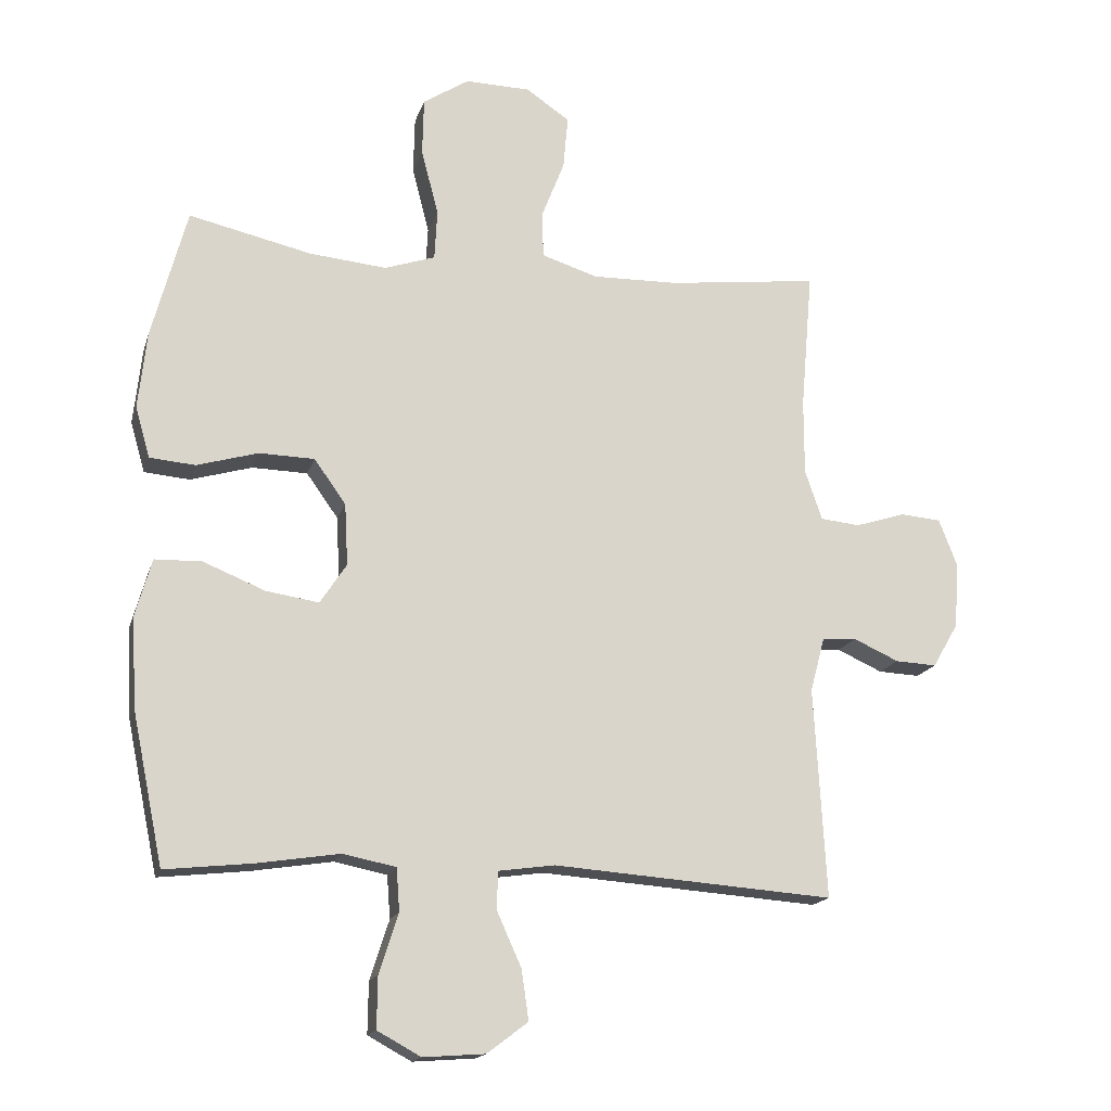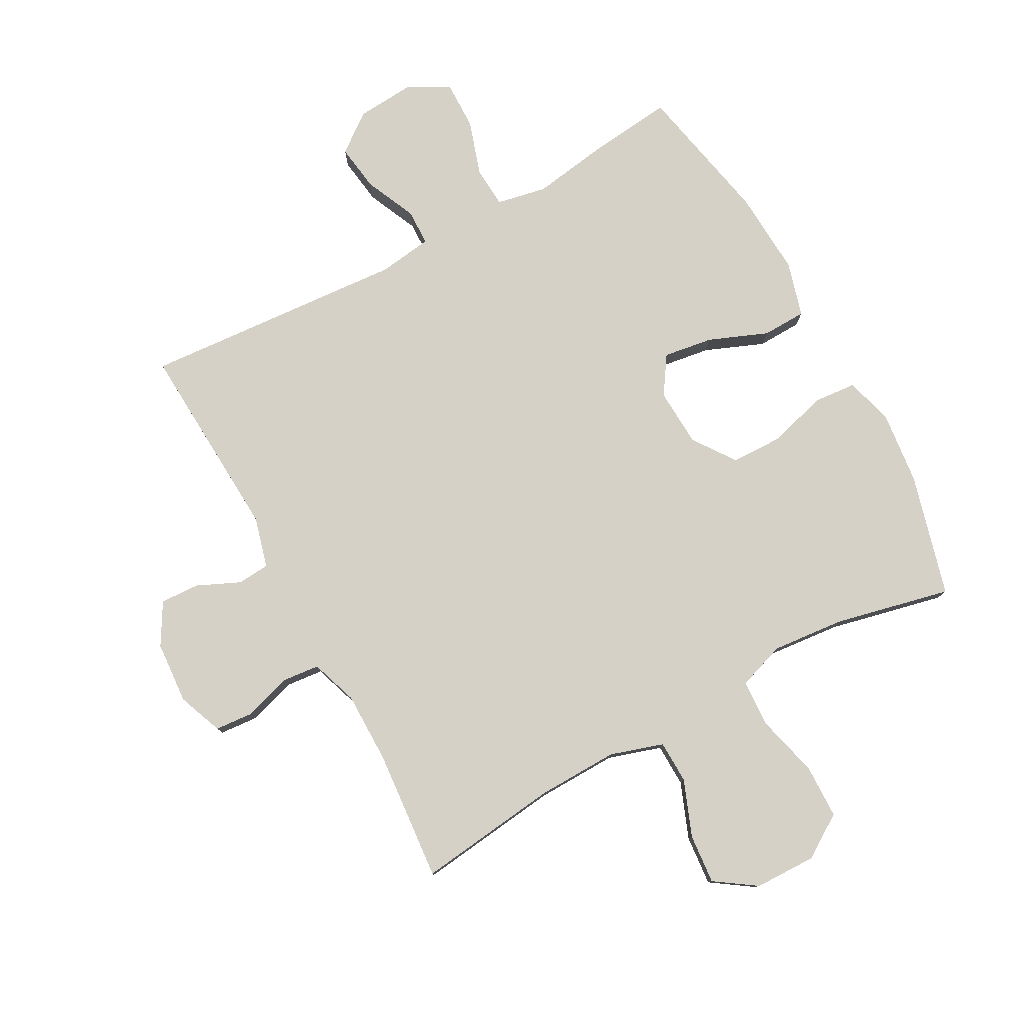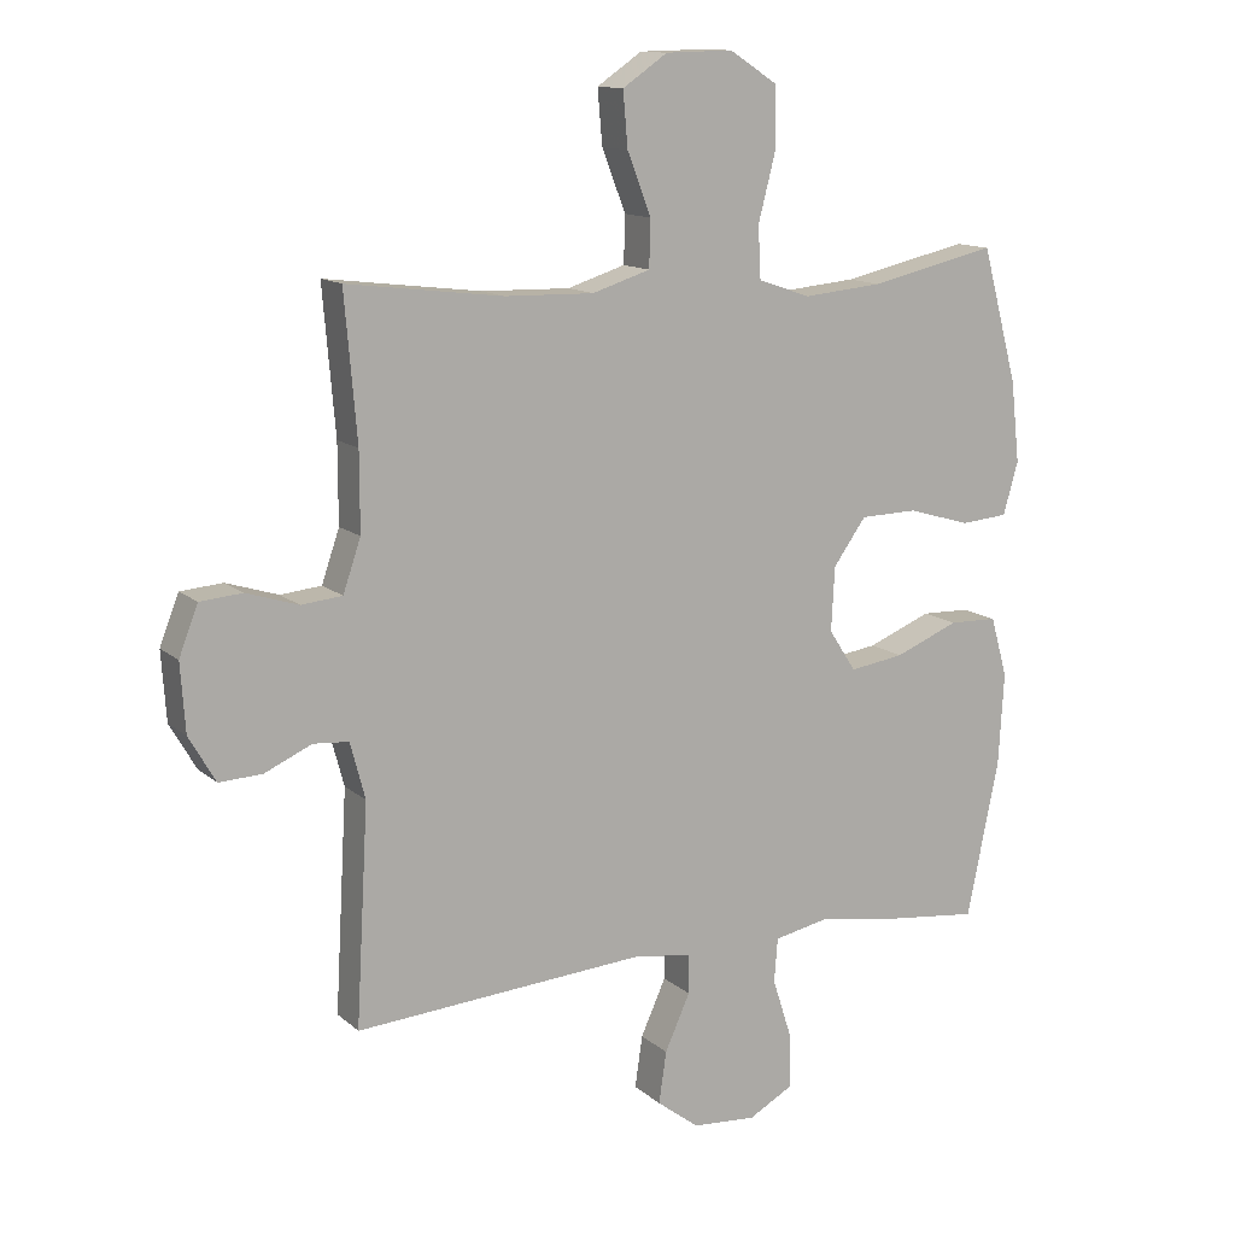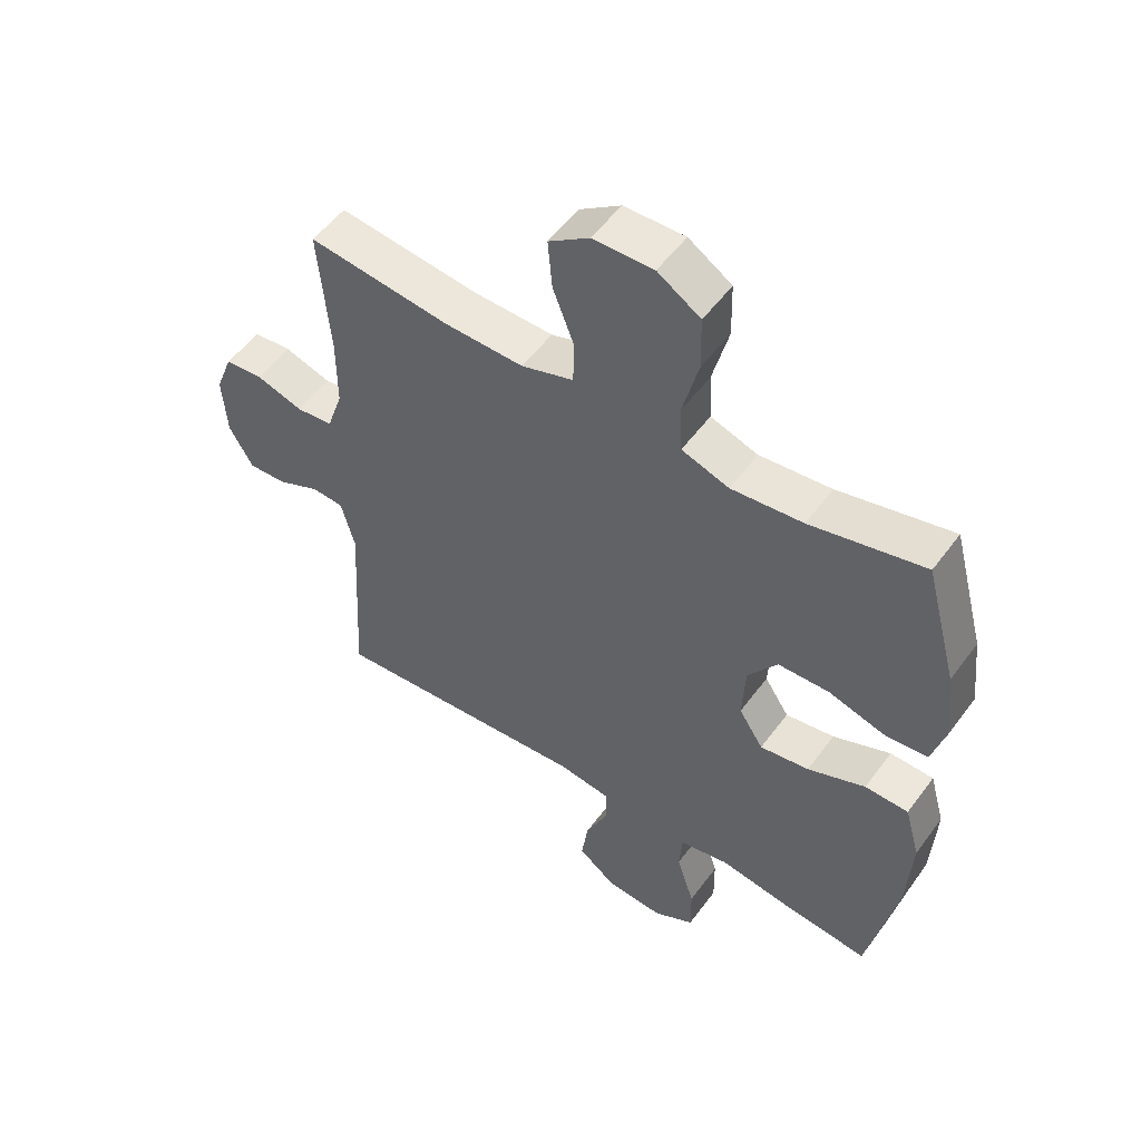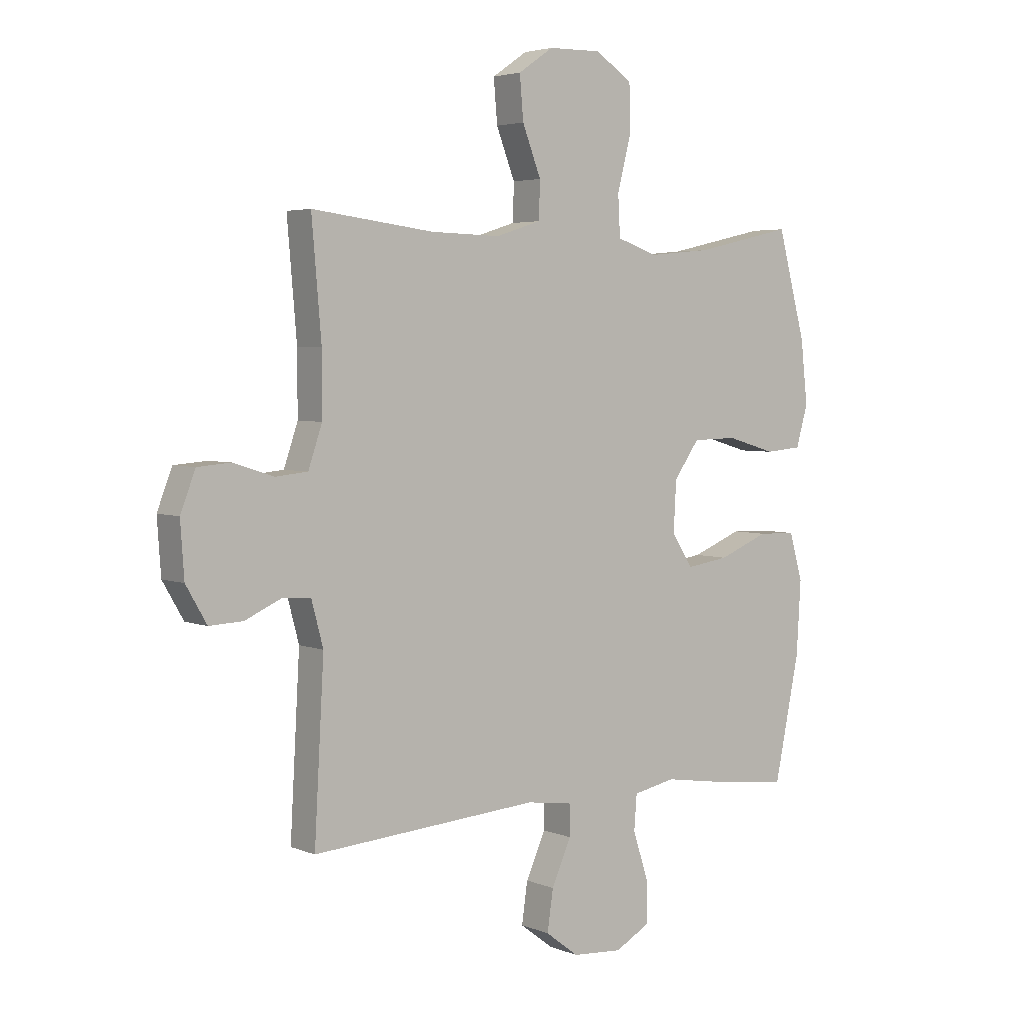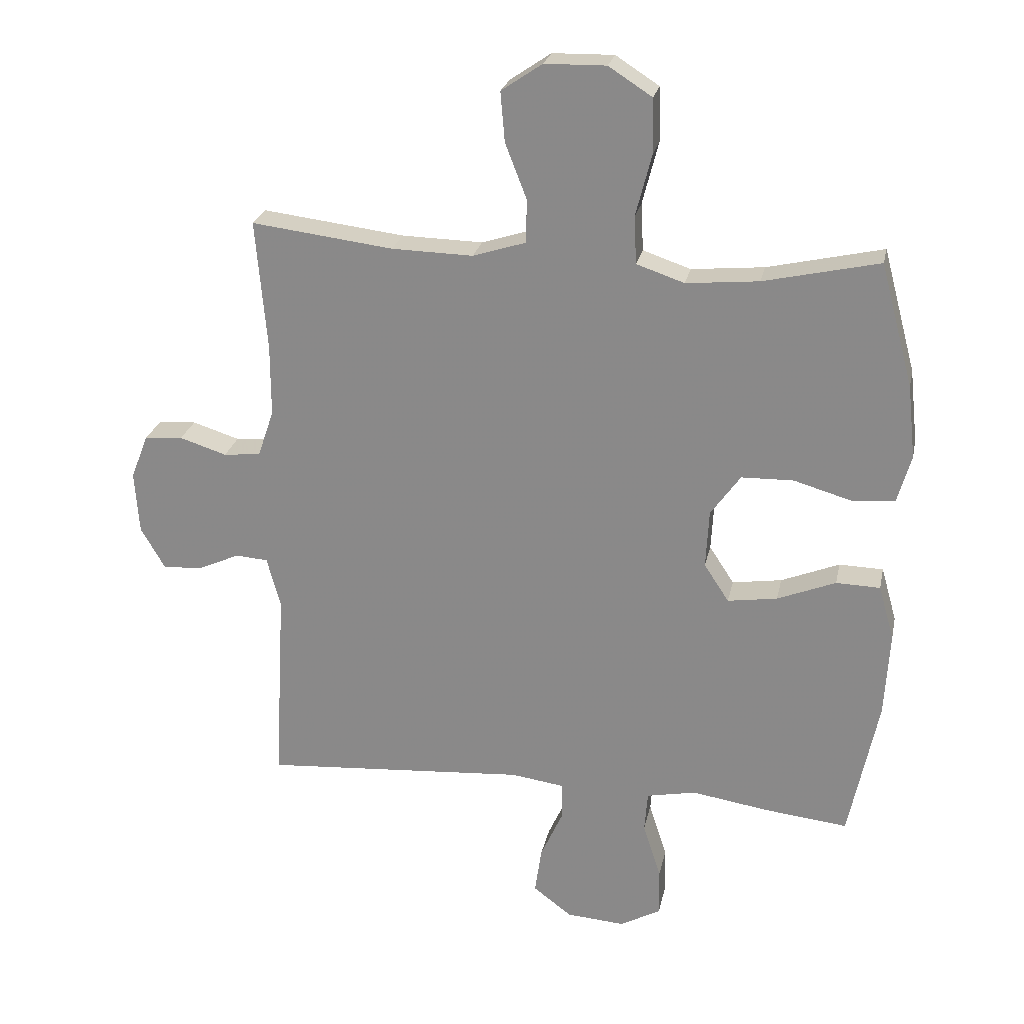
<metadata>
{"format":"obj","ext":"obj","renderer":"f3d","projection":"perspective","resolution":1024,"background":"white","views":[{"elev":-16.6,"azim":165.2,"up":"+Z"},{"elev":79.0,"azim":-28.6,"up":"+Y"},{"elev":12.8,"azim":-28.9,"up":"+Z"},{"elev":52.8,"azim":35.4,"up":"+Z"},{"elev":4.0,"azim":-37.8,"up":"+Z"},{"elev":24.4,"azim":11.7,"up":"+Z"}]}
</metadata>
<code>
v 0.5 0.07 -0.5
v 0.364 0.07 -0.485
v 0.242 0.07 -0.466
v 0.162 0.07 -0.482
v 0.157 0.07 -0.547
v 0.186 0.07 -0.637
v 0.187 0.07 -0.715
v 0.121 0.07 -0.751
v 0.027 0.07 -0.744
v -0.035 0.07 -0.697
v -0.024 0.07 -0.621
v 0.013 0.07 -0.539
v 0.012 0.07 -0.481
v -0.074 0.07 -0.469
v -0.5 0.07 -0.5
v -0.482 0.07 -0.18
v -0.504 0.07 -0.098
v -0.556 0.07 -0.094
v -0.625 0.07 -0.125
v -0.688 0.07 -0.128
v -0.727 0.07 -0.061
v -0.734 0.07 0.039
v -0.706 0.07 0.111
v -0.644 0.07 0.116
v -0.568 0.07 0.092
v -0.508 0.07 0.098
v -0.482 0.07 0.174
v -0.482 0.07 0.289
v -0.5 0.07 0.5
v -0.271 0.07 0.472
v -0.14 0.07 0.469
v -0.055 0.07 0.496
v -0.053 0.07 0.565
v -0.088 0.07 0.655
v -0.095 0.07 0.735
v -0.029 0.07 0.78
v 0.07 0.07 0.782
v 0.14 0.07 0.737
v 0.142 0.07 0.65
v 0.116 0.07 0.549
v 0.12 0.07 0.473
v 0.197 0.07 0.447
v 0.314 0.07 0.458
v 0.5 0.07 0.5
v 0.553 0.07 0.303
v 0.566 0.07 0.185
v 0.544 0.07 0.108
v 0.475 0.07 0.102
v 0.382 0.07 0.129
v 0.298 0.07 0.127
v 0.25 0.07 0.06
v 0.245 0.07 -0.034
v 0.285 0.07 -0.095
v 0.365 0.07 -0.083
v 0.459 0.07 -0.045
v 0.53 0.07 -0.047
v 0.555 0.07 -0.135
v 0.547 0.07 -0.272
v 0.5 0 -0.5
v 0.364 0 -0.485
v 0.242 0 -0.466
v 0.162 0 -0.482
v 0.157 0 -0.547
v 0.186 0 -0.637
v 0.187 0 -0.715
v 0.121 0 -0.751
v 0.027 0 -0.744
v -0.035 0 -0.697
v -0.024 0 -0.621
v 0.013 0 -0.539
v 0.012 0 -0.481
v -0.074 0 -0.469
v -0.5 0 -0.5
v -0.482 0 -0.18
v -0.504 0 -0.098
v -0.556 0 -0.094
v -0.625 0 -0.125
v -0.688 0 -0.128
v -0.727 0 -0.061
v -0.734 0 0.039
v -0.706 0 0.111
v -0.644 0 0.116
v -0.568 0 0.092
v -0.508 0 0.098
v -0.482 0 0.174
v -0.482 0 0.289
v -0.5 0 0.5
v -0.271 0 0.472
v -0.14 0 0.469
v -0.055 0 0.496
v -0.053 0 0.565
v -0.088 0 0.655
v -0.095 0 0.735
v -0.029 0 0.78
v 0.07 0 0.782
v 0.14 0 0.737
v 0.142 0 0.65
v 0.116 0 0.549
v 0.12 0 0.473
v 0.197 0 0.447
v 0.314 0 0.458
v 0.5 0 0.5
v 0.553 0 0.303
v 0.566 0 0.185
v 0.544 0 0.108
v 0.475 0 0.102
v 0.382 0 0.129
v 0.298 0 0.127
v 0.25 0 0.06
v 0.245 0 -0.034
v 0.285 0 -0.095
v 0.365 0 -0.083
v 0.459 0 -0.045
v 0.53 0 -0.047
v 0.555 0 -0.135
v 0.547 0 -0.272
f 54 55 56 57
f 53 54 57 58
f 46 47 48 49
f 46 49 50
f 43 44 45 46
f 42 43 46 50
f 41 42 50 51
f 37 38 39 40
f 37 40 41
f 36 37 41
f 33 34 35 36
f 32 33 36 41
f 31 32 41 51
f 28 29 30
f 27 28 30 31
f 26 27 31 51
f 22 23 24 25
f 18 19 20 21
f 17 18 21 22
f 14 15 16
f 13 14 16 17
f 9 10 11 12
f 9 12 13
f 8 9 13
f 5 6 7 8
f 4 5 8 13
f 3 4 13 17
f 53 58 1 2
f 52 53 2 3
f 25 26 51 52
f 22 25 52
f 3 17 22 52
f 115 114 113 112
f 116 115 112 111
f 107 106 105 104
f 108 107 104
f 104 103 102 101
f 108 104 101 100
f 109 108 100 99
f 98 97 96 95
f 99 98 95
f 99 95 94
f 94 93 92 91
f 99 94 91 90
f 109 99 90 89
f 88 87 86
f 89 88 86 85
f 109 89 85 84
f 83 82 81 80
f 79 78 77 76
f 80 79 76 75
f 74 73 72
f 75 74 72 71
f 70 69 68 67
f 71 70 67
f 71 67 66
f 66 65 64 63
f 71 66 63 62
f 75 71 62 61
f 60 59 116 111
f 61 60 111 110
f 110 109 84 83
f 110 83 80
f 110 80 75 61
f 1 59 60 2
f 2 60 61 3
f 3 61 62 4
f 4 62 63 5
f 5 63 64 6
f 6 64 65 7
f 7 65 66 8
f 8 66 67 9
f 9 67 68 10
f 10 68 69 11
f 11 69 70 12
f 12 70 71 13
f 13 71 72 14
f 14 72 73 15
f 15 73 74 16
f 16 74 75 17
f 17 75 76 18
f 18 76 77 19
f 19 77 78 20
f 20 78 79 21
f 21 79 80 22
f 22 80 81 23
f 23 81 82 24
f 24 82 83 25
f 25 83 84 26
f 26 84 85 27
f 27 85 86 28
f 28 86 87 29
f 29 87 88 30
f 30 88 89 31
f 31 89 90 32
f 32 90 91 33
f 33 91 92 34
f 34 92 93 35
f 35 93 94 36
f 36 94 95 37
f 37 95 96 38
f 38 96 97 39
f 39 97 98 40
f 40 98 99 41
f 41 99 100 42
f 42 100 101 43
f 43 101 102 44
f 44 102 103 45
f 45 103 104 46
f 46 104 105 47
f 47 105 106 48
f 48 106 107 49
f 49 107 108 50
f 50 108 109 51
f 51 109 110 52
f 52 110 111 53
f 53 111 112 54
f 54 112 113 55
f 55 113 114 56
f 56 114 115 57
f 57 115 116 58
f 58 116 59 1

</code>
